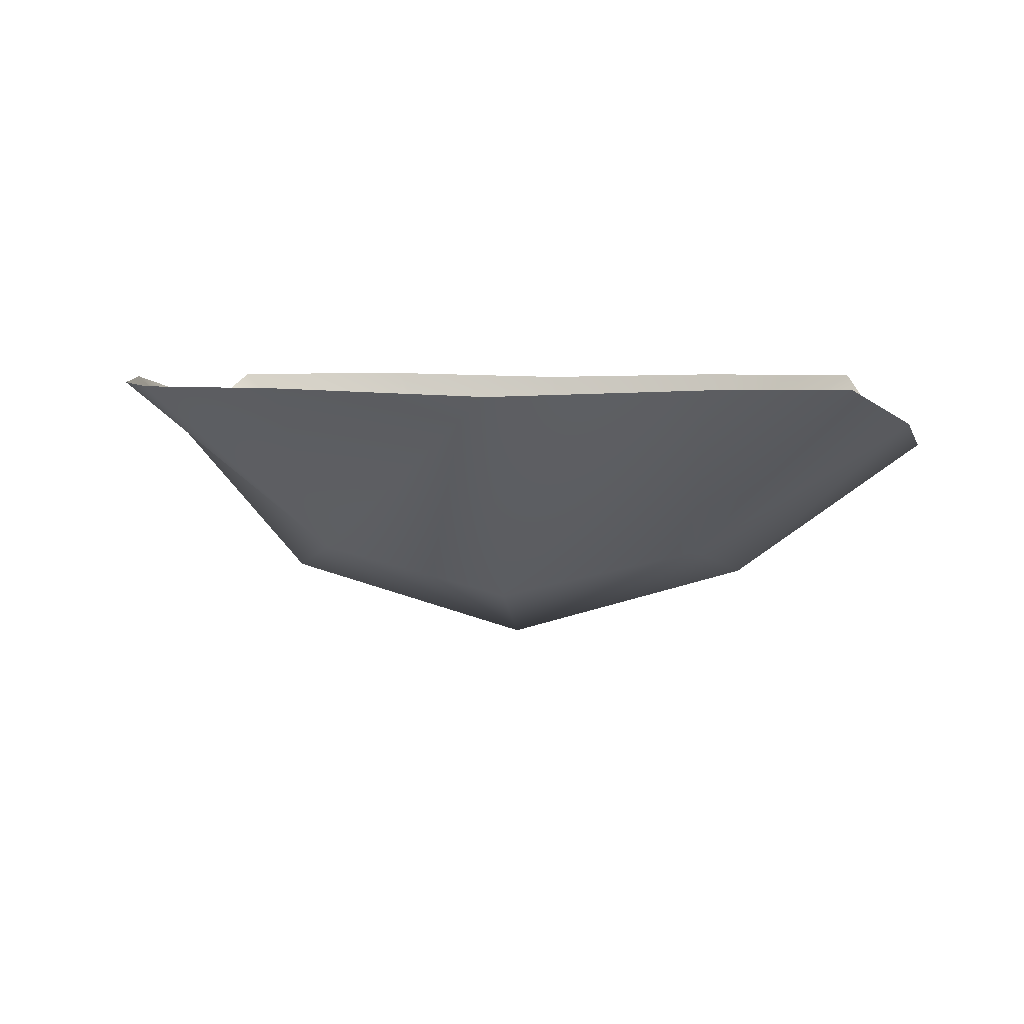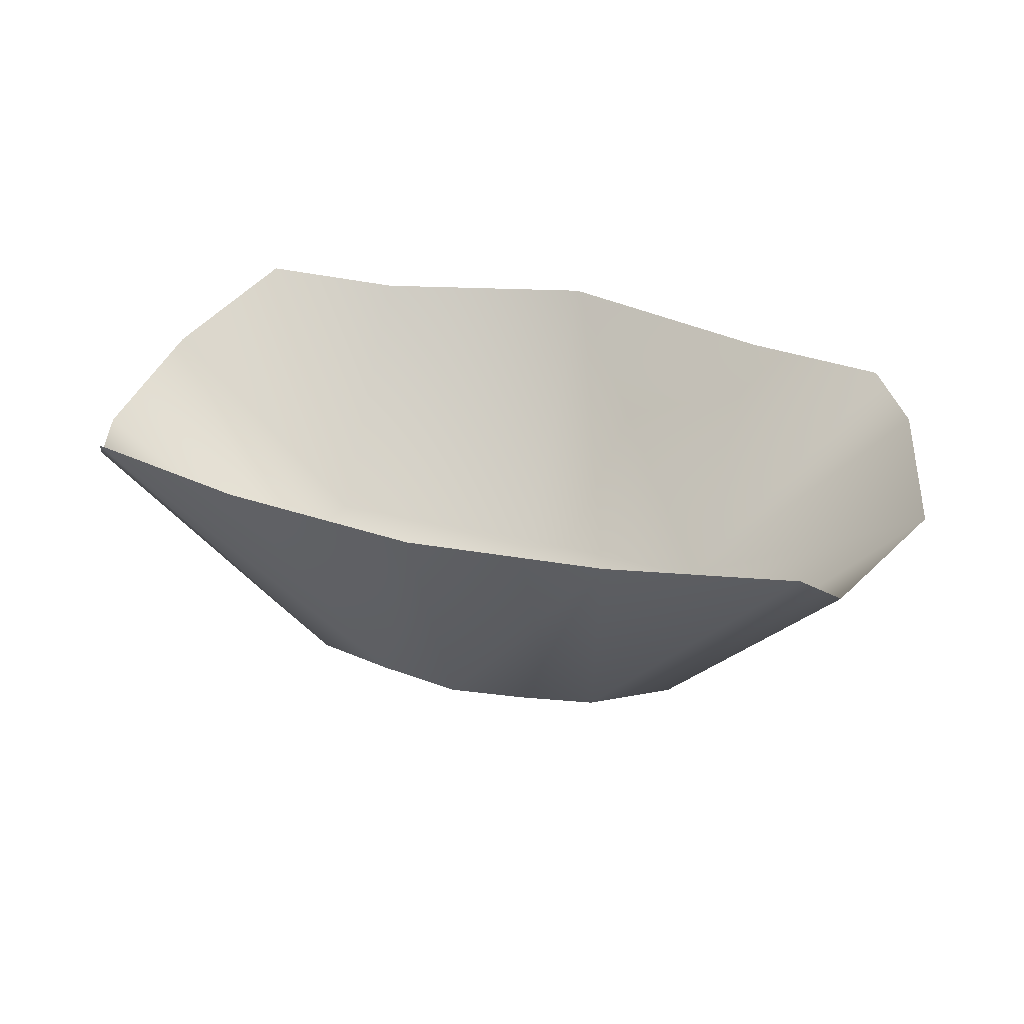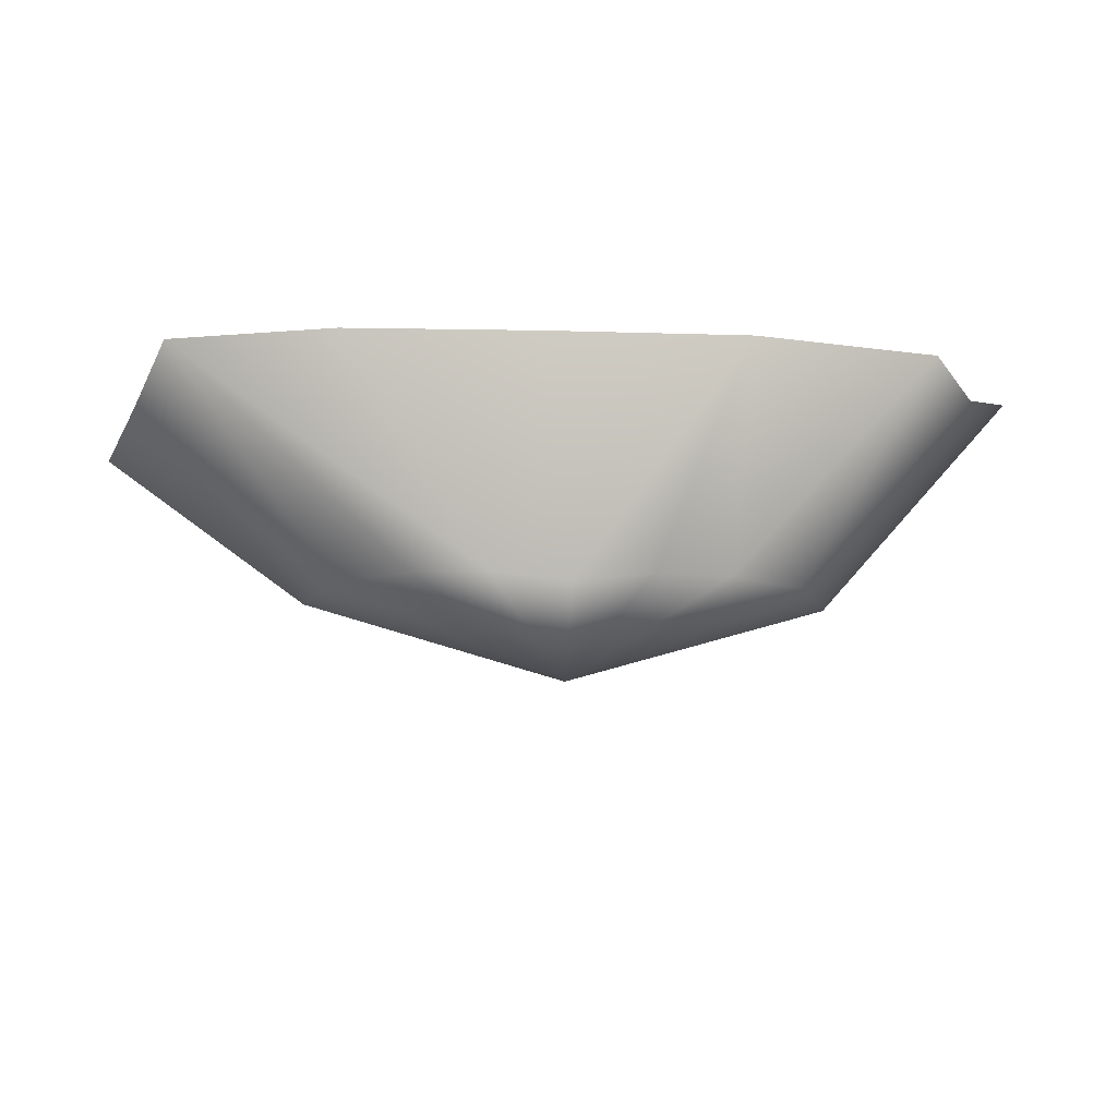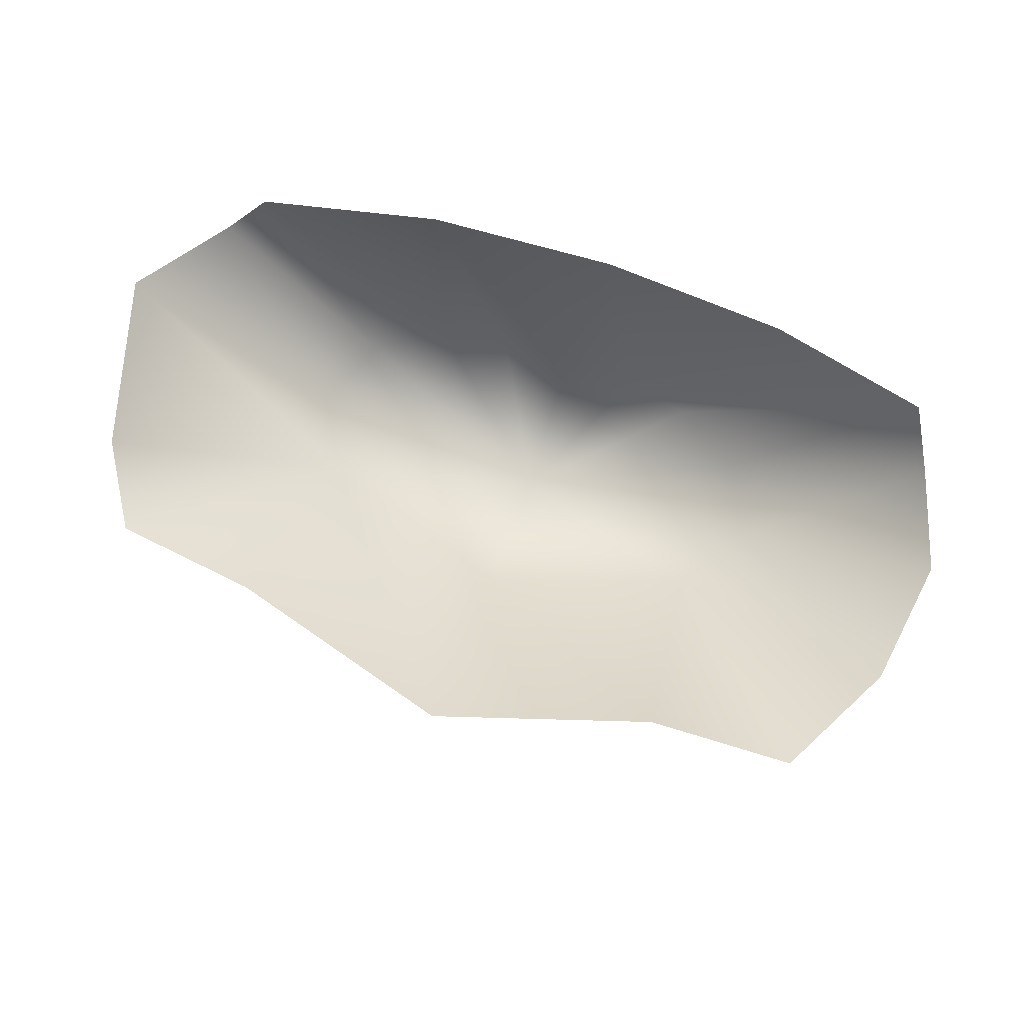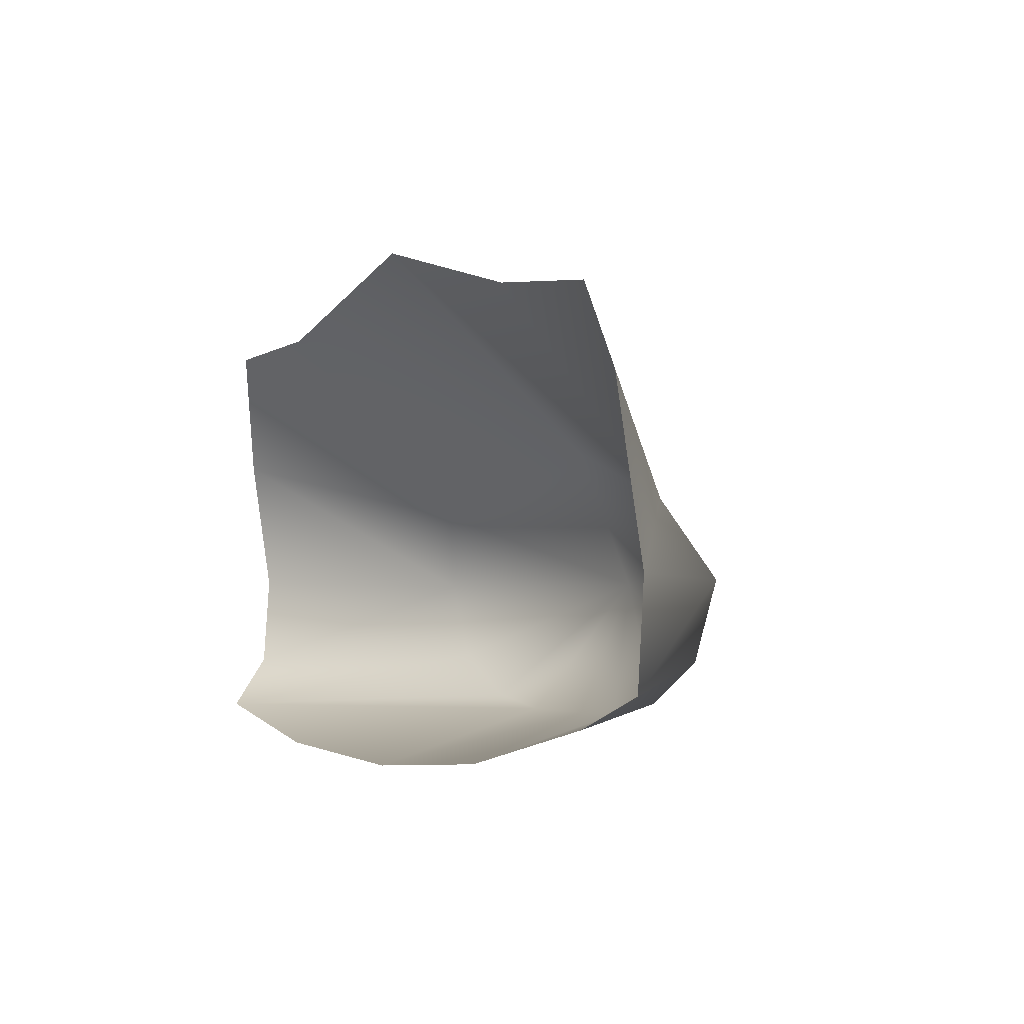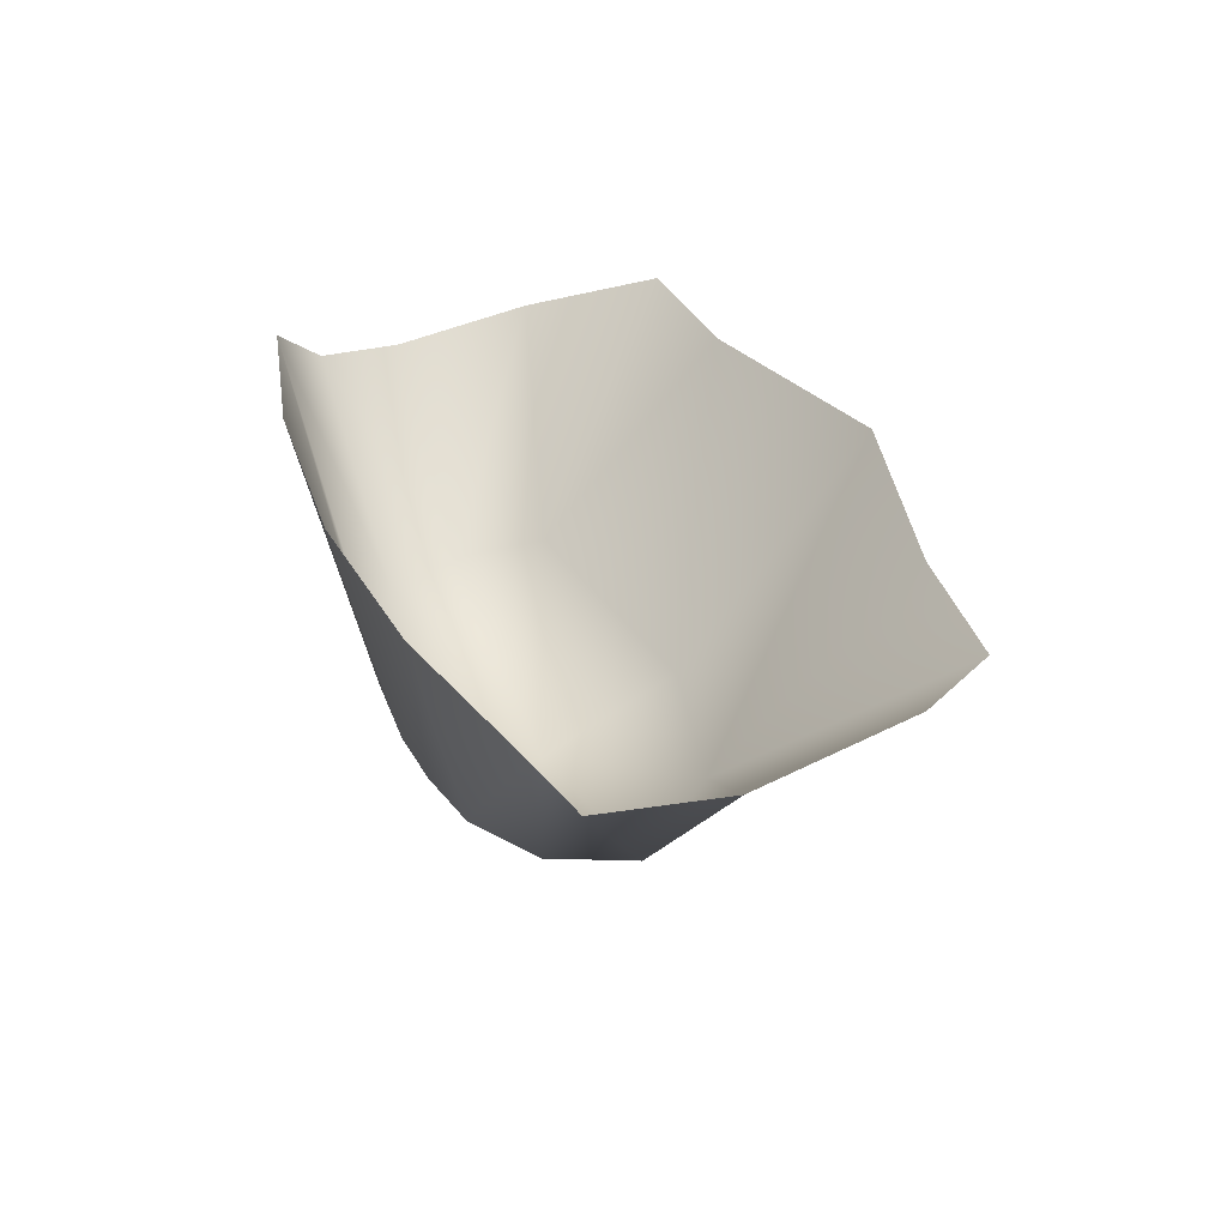
<metadata>
{"format":"obj","ext":"obj","renderer":"f3d","projection":"perspective","resolution":1024,"background":"white","views":[{"elev":6.3,"azim":6.5,"up":"+Y"},{"elev":36.4,"azim":-161.9,"up":"+Y"},{"elev":-16.7,"azim":177.3,"up":"+Y"},{"elev":76.1,"azim":18.8,"up":"+Y"},{"elev":-3.1,"azim":-121.2,"up":"+Z"},{"elev":34.6,"azim":-111.5,"up":"+Y"}]}
</metadata>
<code>
o D13C_I
v -19.32 17.57 0.7653
v -18.18 17.81 0.437
v -18.12 18.84 1.489
v -19.32 17.57 0.7653
v -18.12 18.84 1.489
v -19.29 18.82 1.849
v -19.32 17.57 0.7653
v -20.46 17.81 0.437
v -19.32 17.23 1.189e-06
v -19.32 17.57 -0.7538
v -19.74 17.62 -0.7452
v -20.25 18.84 -0.9517
v -19.32 17.57 -0.7538
v -20.25 18.84 -0.9517
v -19.18 18.82 -1.025
v -19.32 17.57 -0.7538
v -19.32 17.23 1.189e-06
v -19.74 17.62 -0.7452
v -17.92 17.64 1.189e-06
v -19.32 17.23 1.189e-06
v -18.11 17.64 -0.437
v -17.92 17.64 1.189e-06
v -16.82 18.45 0.03758
v -16.95 18.62 0.786
v -17.92 17.64 1.189e-06
v -16.95 18.62 0.786
v -18.18 17.81 0.437
v -20.72 17.64 1.189e-06
v -19.32 17.23 1.189e-06
v -20.46 17.81 0.437
v -20.72 17.64 1.189e-06
v -21.79 18.85 1.189e-06
v -21.45 18.65 -0.5715
v -20.72 17.64 1.189e-06
v -21.45 18.65 -0.5715
v -20.53 17.64 -0.437
v -18.18 17.81 0.437
v -19.32 17.23 1.189e-06
v -17.92 17.64 1.189e-06
v -18.18 17.81 0.437
v -16.95 18.62 0.786
v -17.32 18.85 1.462
v -20.53 17.64 -0.437
v -19.32 17.23 1.189e-06
v -20.72 17.64 1.189e-06
v -20.53 17.64 -0.437
v -21.45 18.65 -0.5715
v -21.25 18.84 -0.7319
v -20.53 17.64 -0.437
v -21.25 18.84 -0.7319
v -20.14 17.63 -0.673
v -20.46 17.81 0.437
v -21.56 18.85 0.9496
v -21.79 18.85 1.189e-06
v -20.46 17.81 0.437
v -21.79 18.85 1.189e-06
v -20.72 17.64 1.189e-06
v -18.11 17.64 -0.437
v -19.32 17.23 1.189e-06
v -18.5 17.63 -0.673
v -18.11 17.64 -0.437
v -18.5 17.63 -0.673
v -17.21 18.85 -0.7508
v -18.11 17.64 -0.437
v -17.21 18.85 -0.7508
v -17.03 18.58 -0.472
v -18.9 17.62 -0.7452
v -19.32 17.23 1.189e-06
v -19.32 17.57 -0.7538
v -18.9 17.62 -0.7452
v -18.12 18.84 -0.9517
v -17.21 18.85 -0.7508
v -18.9 17.62 -0.7452
v -17.21 18.85 -0.7508
v -18.5 17.63 -0.673
v -19.74 17.62 -0.7452
v -19.32 17.23 1.189e-06
v -20.14 17.63 -0.673
v -19.32 17.23 1.189e-06
v -18.18 17.81 0.437
v -19.32 17.57 0.7653
v -18.5 17.63 -0.673
v -19.32 17.23 1.189e-06
v -18.9 17.62 -0.7452
v -20.14 17.63 -0.673
v -19.32 17.23 1.189e-06
v -20.53 17.64 -0.437
v -20.14 17.63 -0.673
v -21.25 18.84 -0.7319
v -20.25 18.84 -0.9517
v -20.14 17.63 -0.673
v -20.25 18.84 -0.9517
v -19.74 17.62 -0.7452
v -19.29 18.82 1.849
v -20.52 18.84 1.501
v -20.46 17.81 0.437
v -19.29 18.82 1.849
v -20.46 17.81 0.437
v -19.32 17.57 0.7653
v -19.18 18.82 -1.025
v -18.12 18.84 -0.9517
v -18.9 17.62 -0.7452
v -19.18 18.82 -1.025
v -18.9 17.62 -0.7452
v -19.32 17.57 -0.7538
v -21.56 18.85 0.9496
v -20.46 17.81 0.437
v -21.3 18.85 1.403
v -18.12 18.84 1.489
v -18.18 17.81 0.437
v -17.32 18.85 1.462
v -21.3 18.85 1.403
v -20.46 17.81 0.437
v -20.52 18.84 1.501
v -17.03 18.58 -0.472
v -16.82 18.45 0.03758
v -17.92 17.64 1.189e-06
v -17.03 18.58 -0.472
v -17.92 17.64 1.189e-06
v -18.11 17.64 -0.437
f 1 2 3
f 4 5 6
f 7 8 9
f 10 11 12
f 13 14 15
f 16 17 18
f 19 20 21
f 22 23 24
f 25 26 27
f 28 29 30
f 31 32 33
f 34 35 36
f 37 38 39
f 40 41 42
f 43 44 45
f 46 47 48
f 49 50 51
f 52 53 54
f 55 56 57
f 58 59 60
f 61 62 63
f 64 65 66
f 67 68 69
f 70 71 72
f 73 74 75
f 76 77 78
f 79 80 81
f 82 83 84
f 85 86 87
f 88 89 90
f 91 92 93
f 94 95 96
f 97 98 99
f 100 101 102
f 103 104 105
f 106 107 108
f 109 110 111
f 112 113 114
f 115 116 117
f 118 119 120

</code>
